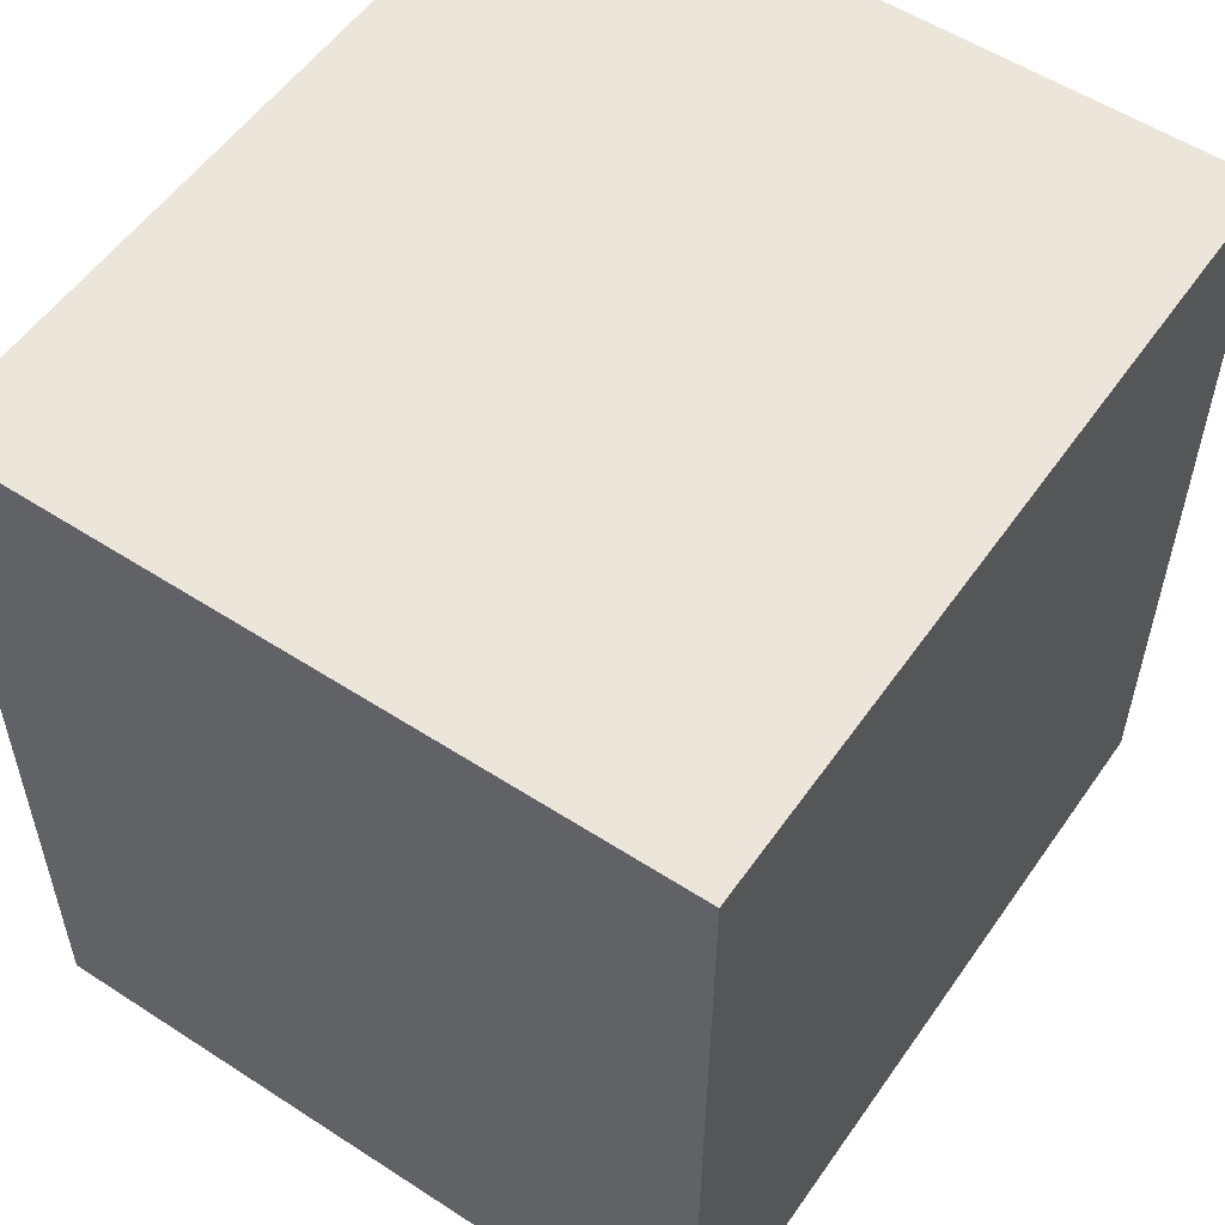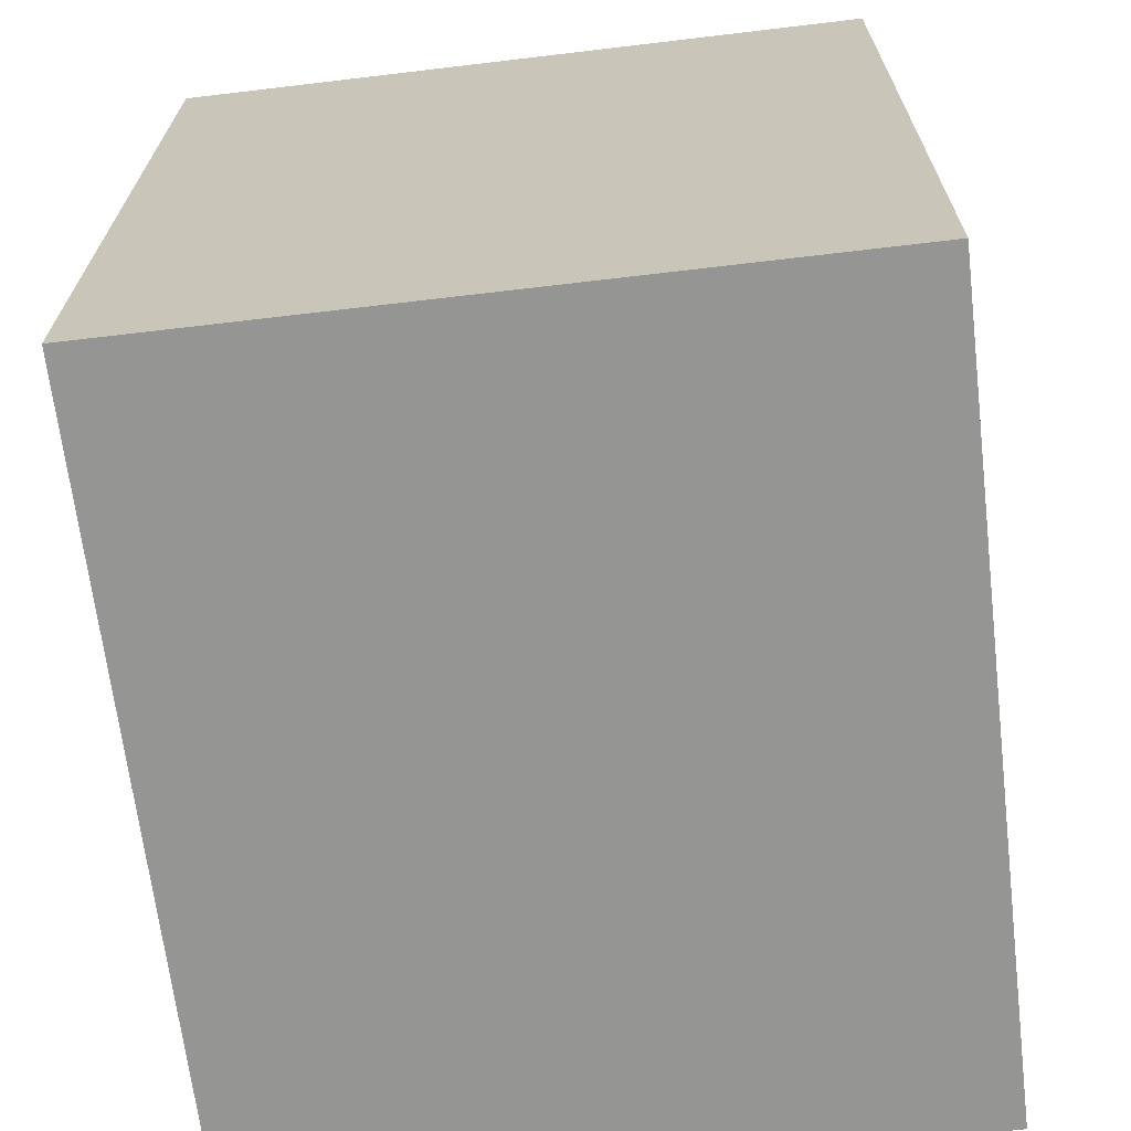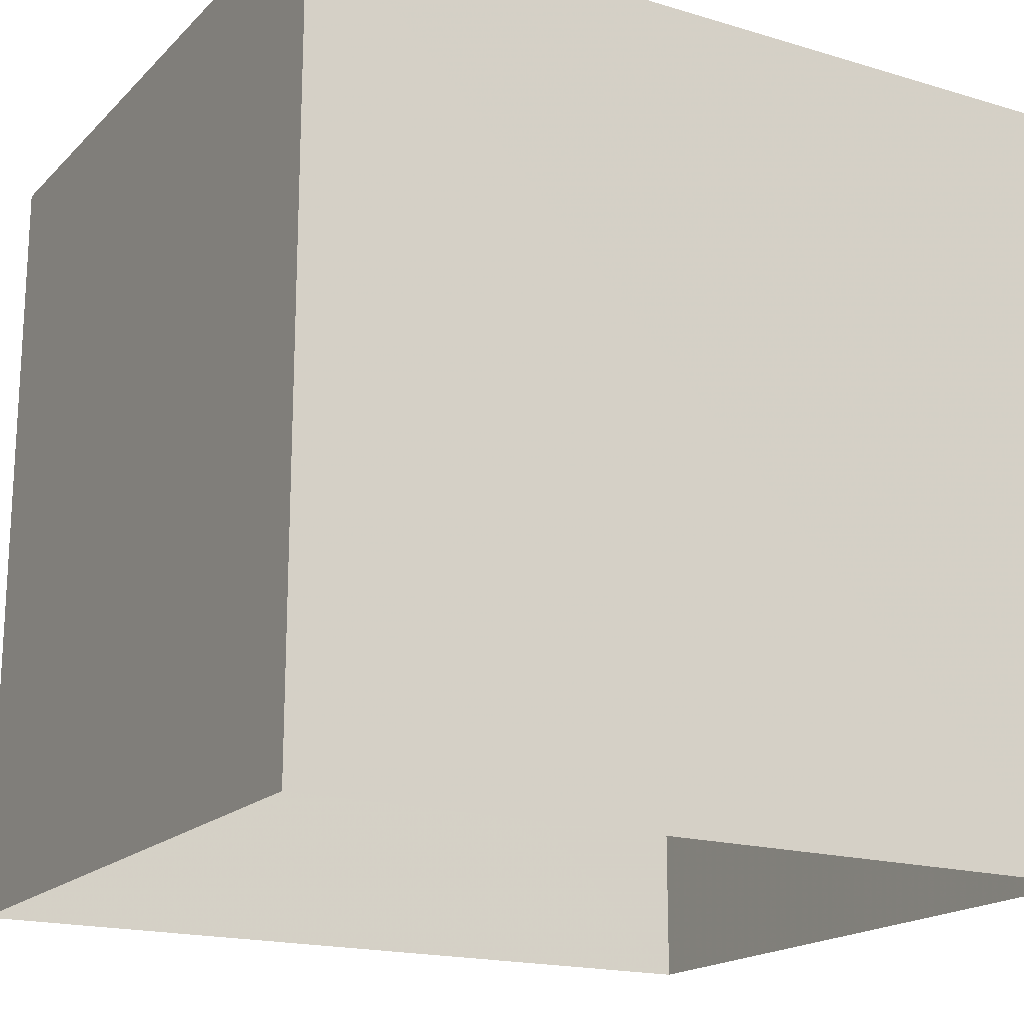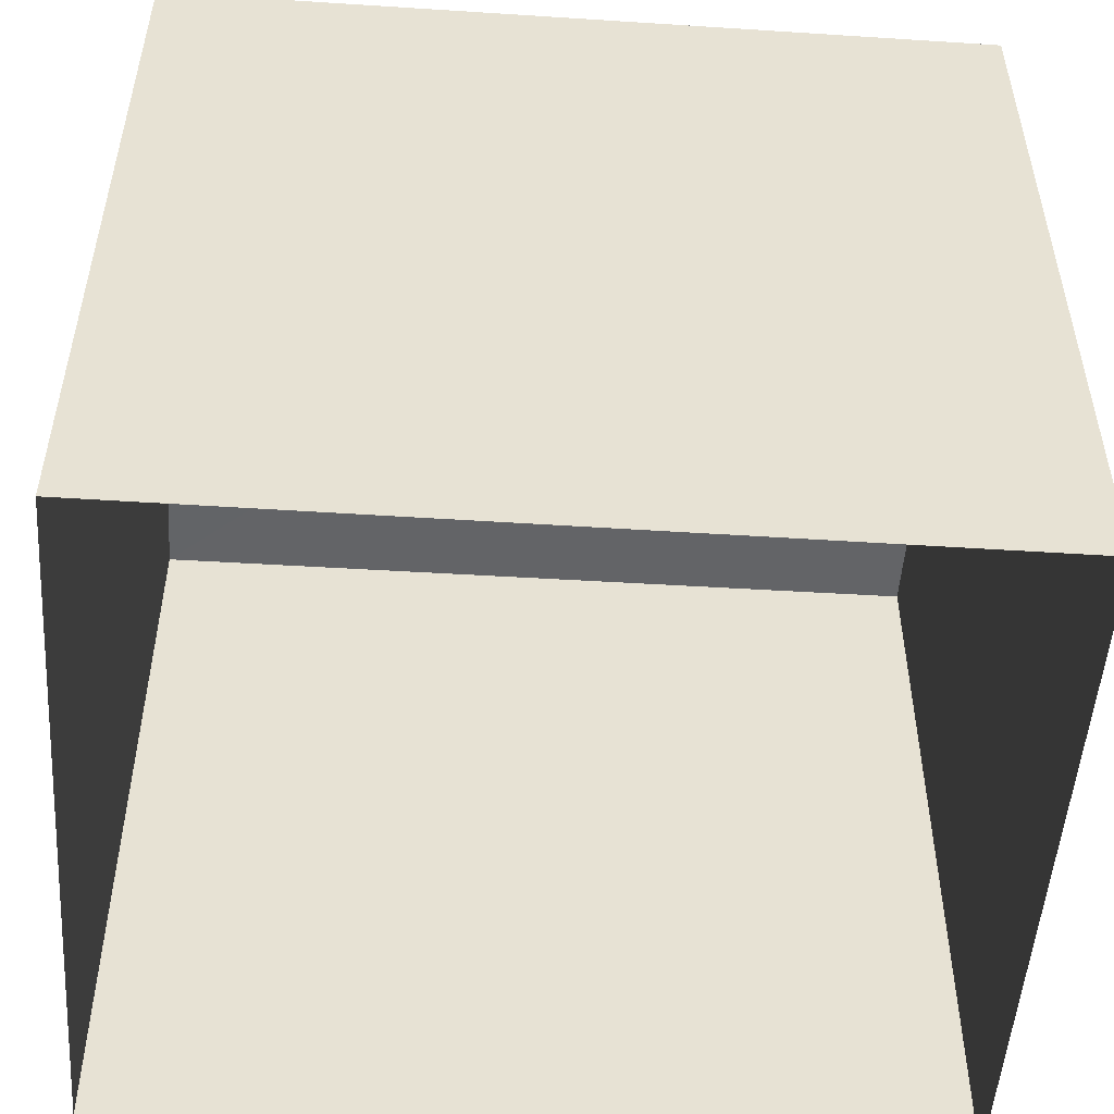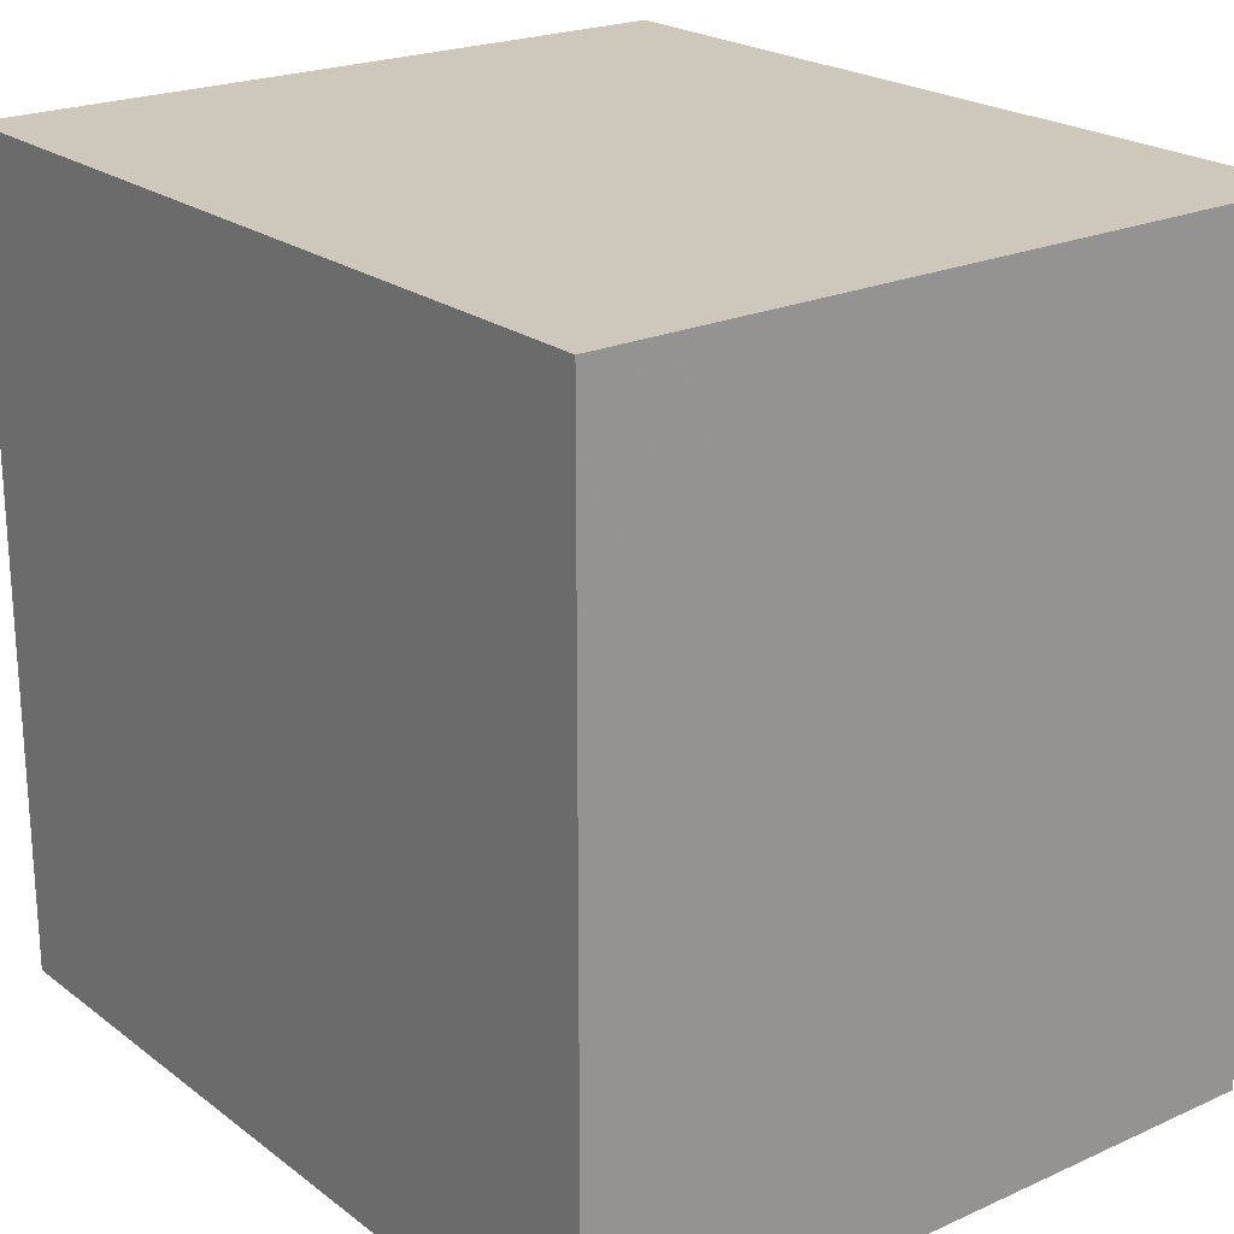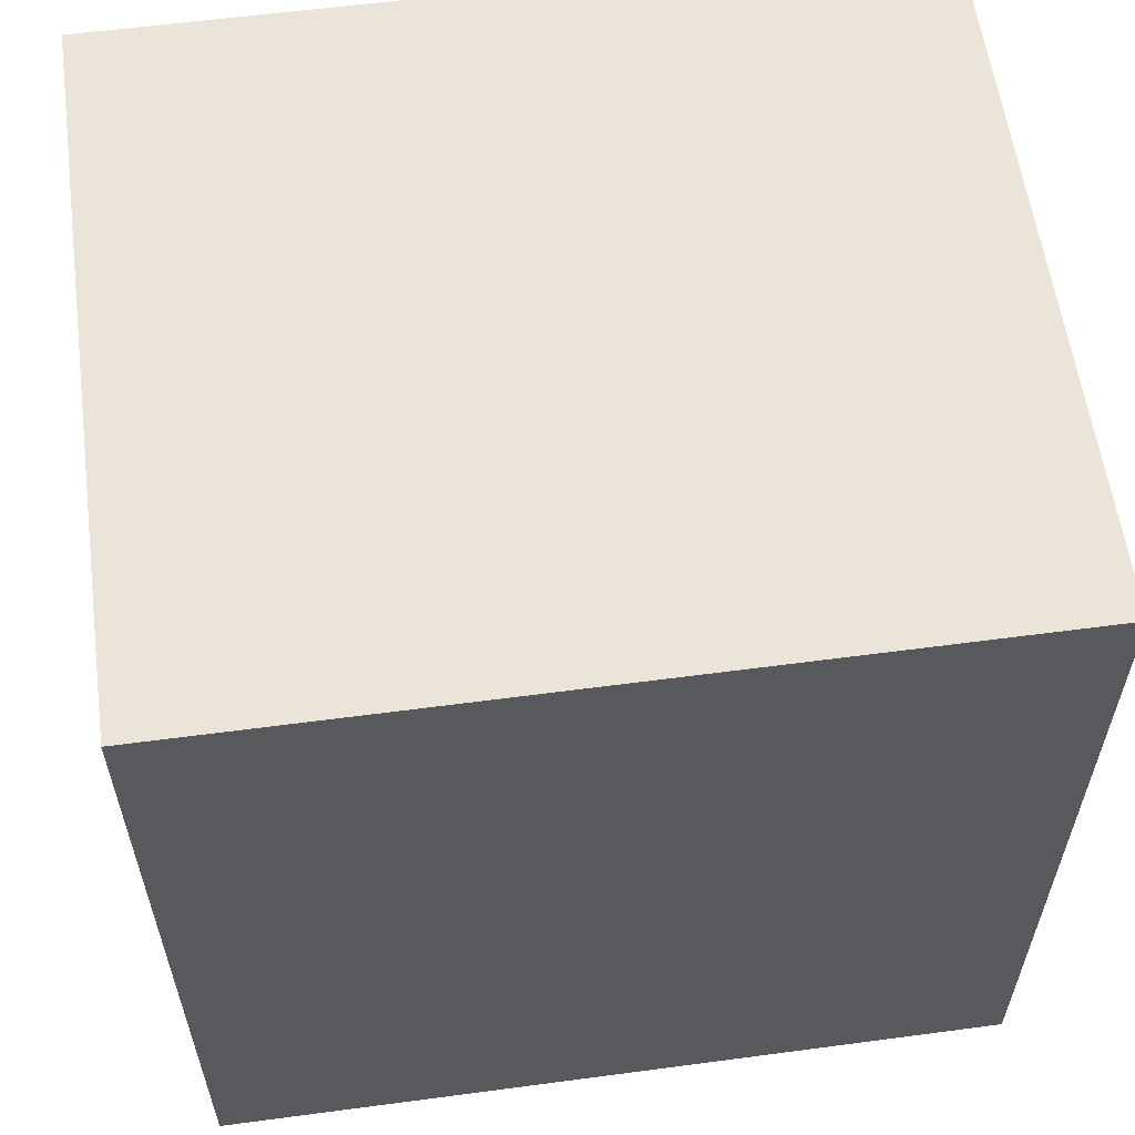
<metadata>
{"format":"obj","ext":"obj","renderer":"f3d","projection":"perspective","resolution":1024,"background":"white","views":[{"elev":54.8,"azim":34.4,"up":"+Y"},{"elev":-67.4,"azim":6.9,"up":"+Y"},{"elev":-18.1,"azim":59.7,"up":"+Z"},{"elev":-51.2,"azim":85.7,"up":"+Z"},{"elev":22.1,"azim":-38.2,"up":"+Z"},{"elev":58.7,"azim":82.2,"up":"+Y"}]}
</metadata>
<code>
v -3.731e+05 -1.05e+05 23.96
v -3.731e+05 -1.05e+05 23.95
v -3.731e+05 -1.05e+05 23.96
v -3.731e+05 -1.05e+05 23.95
v -3.731e+05 -1.05e+05 31.49
v -3.731e+05 -1.05e+05 31.5
v -3.731e+05 -1.05e+05 31.5
v -3.731e+05 -1.05e+05 31.5
f 1 2 3
f 1 4 2
f 5 6 7
f 5 8 6
f 6 4 1
f 6 8 4
f 8 2 4
f 8 5 2
f 7 3 2
f 5 7 2
f 6 1 3
f 7 6 3

</code>
